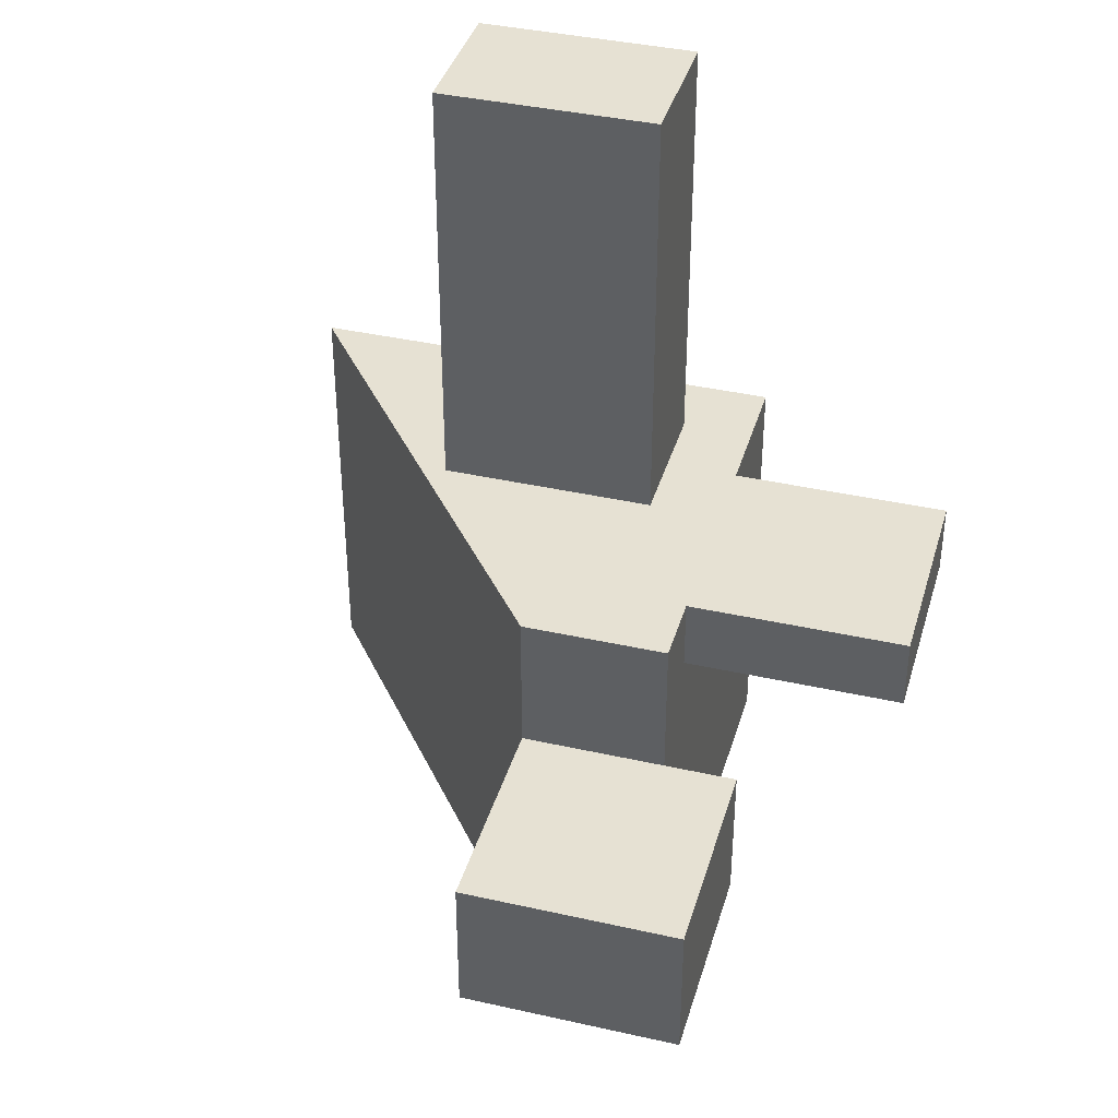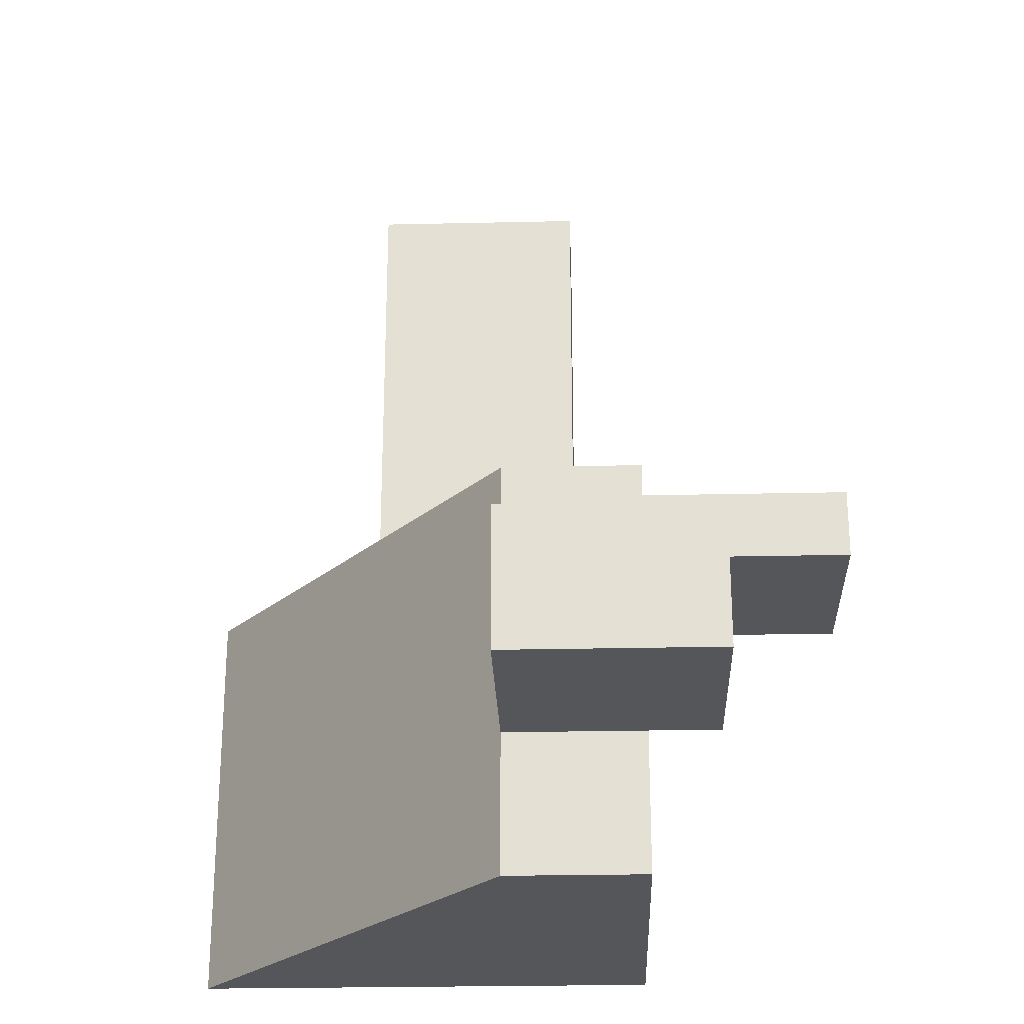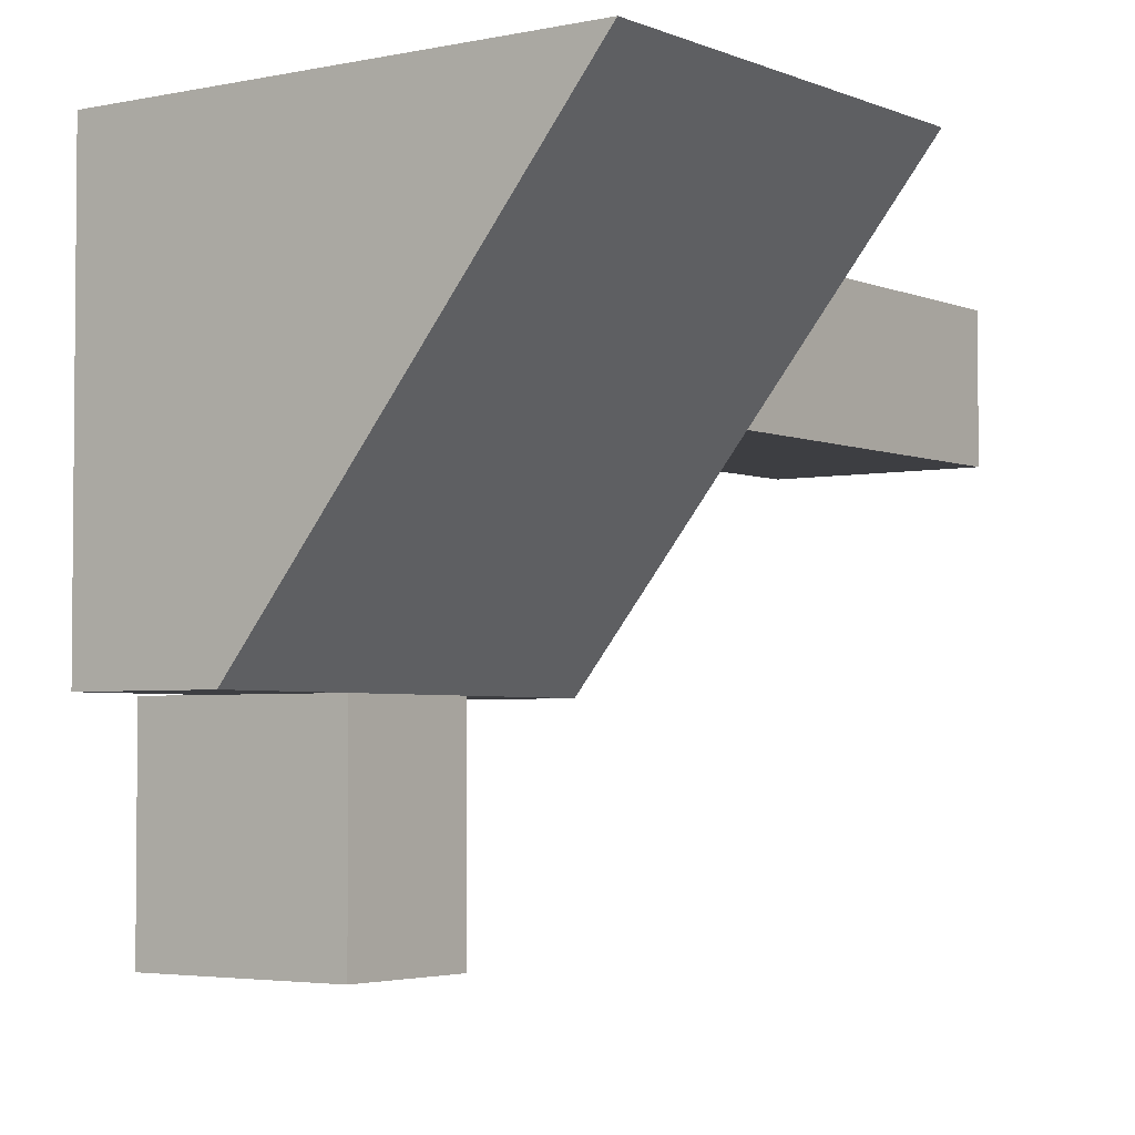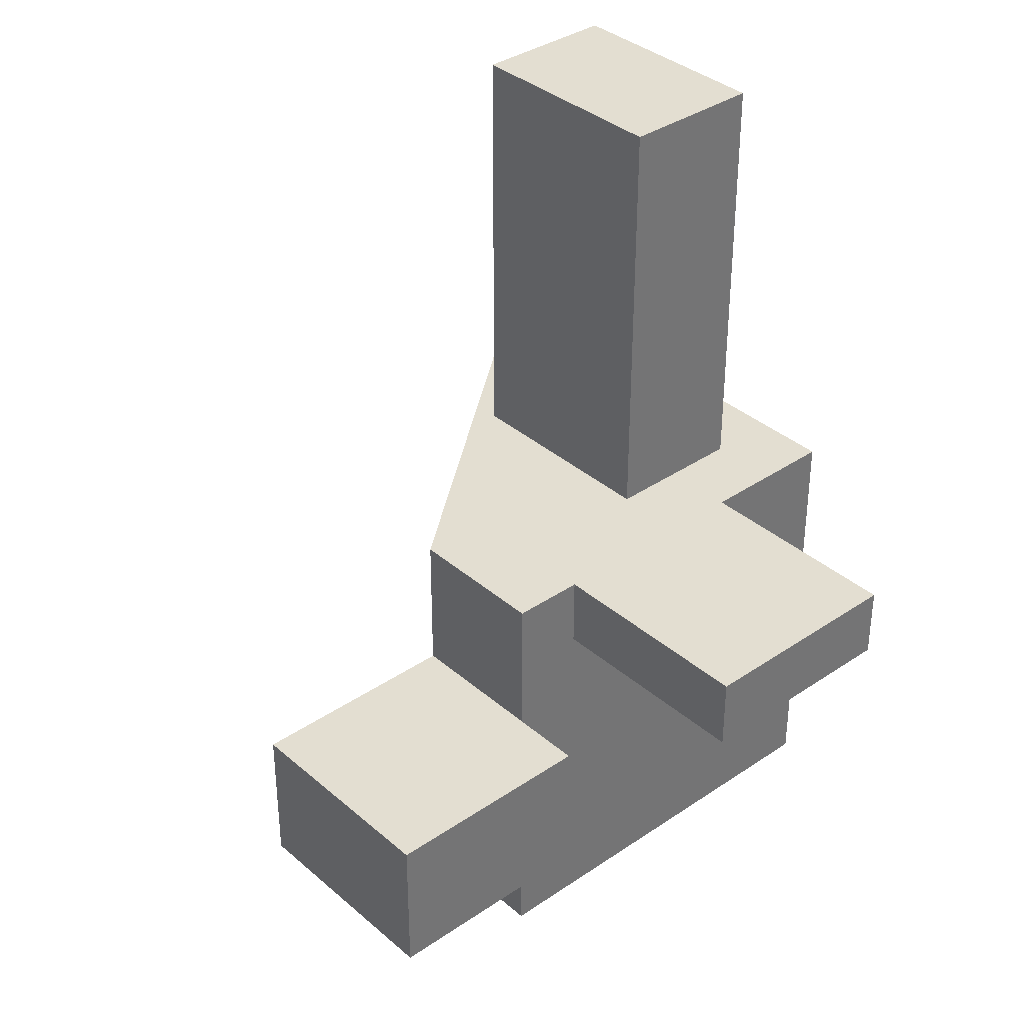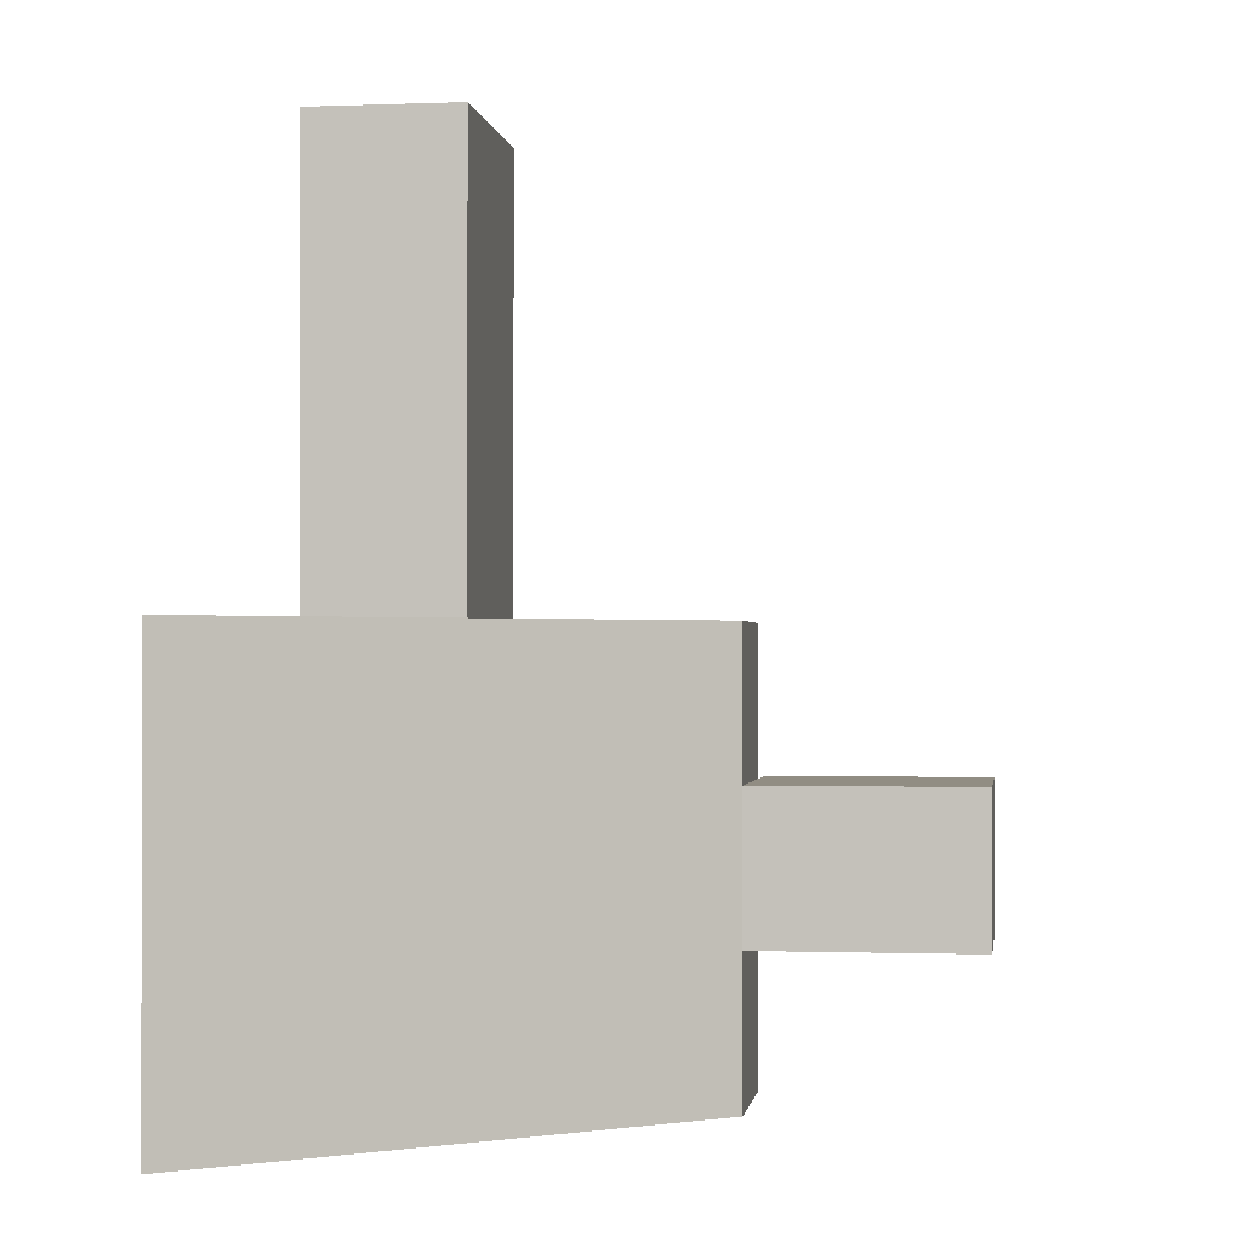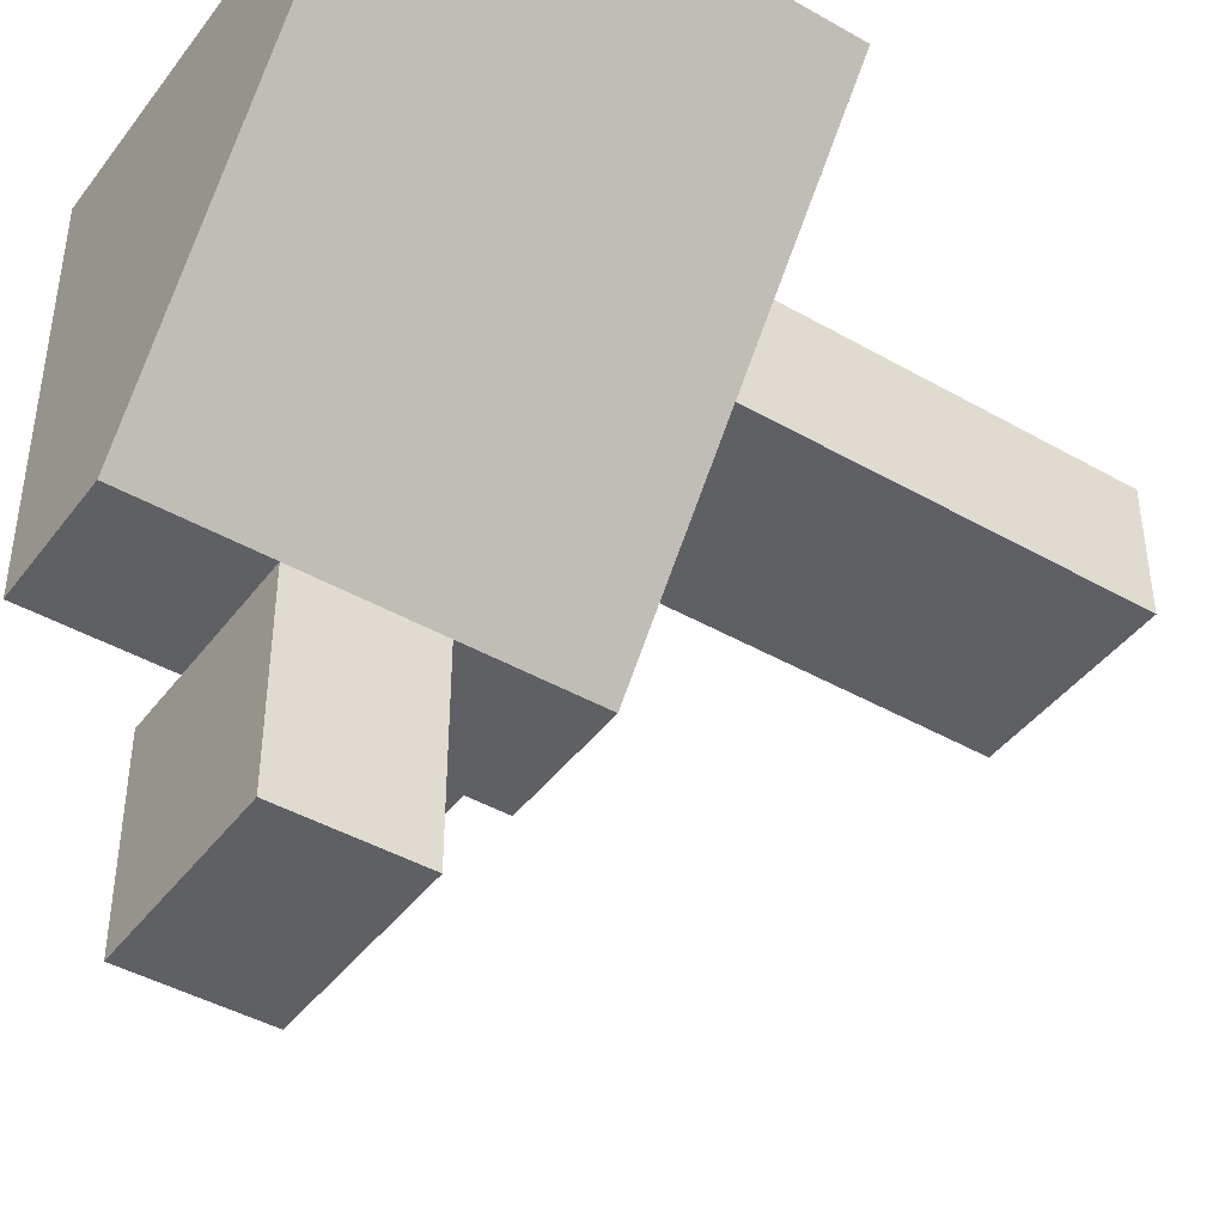
<metadata>
{"format":"obj","ext":"obj","renderer":"f3d","projection":"perspective","resolution":1024,"background":"white","views":[{"elev":38.8,"azim":-164.2,"up":"+Y"},{"elev":-25.2,"azim":-177.9,"up":"+Y"},{"elev":-3.5,"azim":35.9,"up":"+Z"},{"elev":36.1,"azim":-131.7,"up":"+Y"},{"elev":-0.9,"azim":98.1,"up":"+Y"},{"elev":-43.2,"azim":55.9,"up":"+Z"}]}
</metadata>
<code>
o entity0_brush0
v -32 -16 -32
v -32 -16 64
v -32 80 64
v -32 80 -32
v 76.8 80 64
v 76.8 -16 64
v 0 -16 -32
v 0 80 -32
f 1 2 3 4
f 5 3 2 6
f 6 2 1 7
f 8 4 3 5
f 7 1 4 8
f 8 5 6 7
o entity0_brush1
v -48 16 -80
v -48 16 -32
v -48 48 -32
v -48 48 -80
v 0 48 -32
v 0 16 -32
v 0 16 -80
v 0 48 -80
f 9 10 11 12
f 13 11 10 14
f 14 10 9 15
f 16 12 11 13
f 15 9 12 16
f 16 13 14 15
o entity0_brush2
v -80 64 -16
v -80 64 32
v -80 80 32
v -80 80 -16
v -32 80 32
v -32 64 32
v -32 64 -16
v -32 80 -16
f 17 18 19 20
f 21 19 18 22
f 22 18 17 23
f 24 20 19 21
f 23 17 20 24
f 24 21 22 23
o entity0_brush3
v -16 80 16
v -16 80 48
v -16 176 48
v -16 176 16
v 32 176 48
v 32 80 48
v 32 80 16
v 32 176 16
f 25 26 27 28
f 29 27 26 30
f 30 26 25 31
f 32 28 27 29
f 31 25 28 32
f 32 29 30 31

</code>
